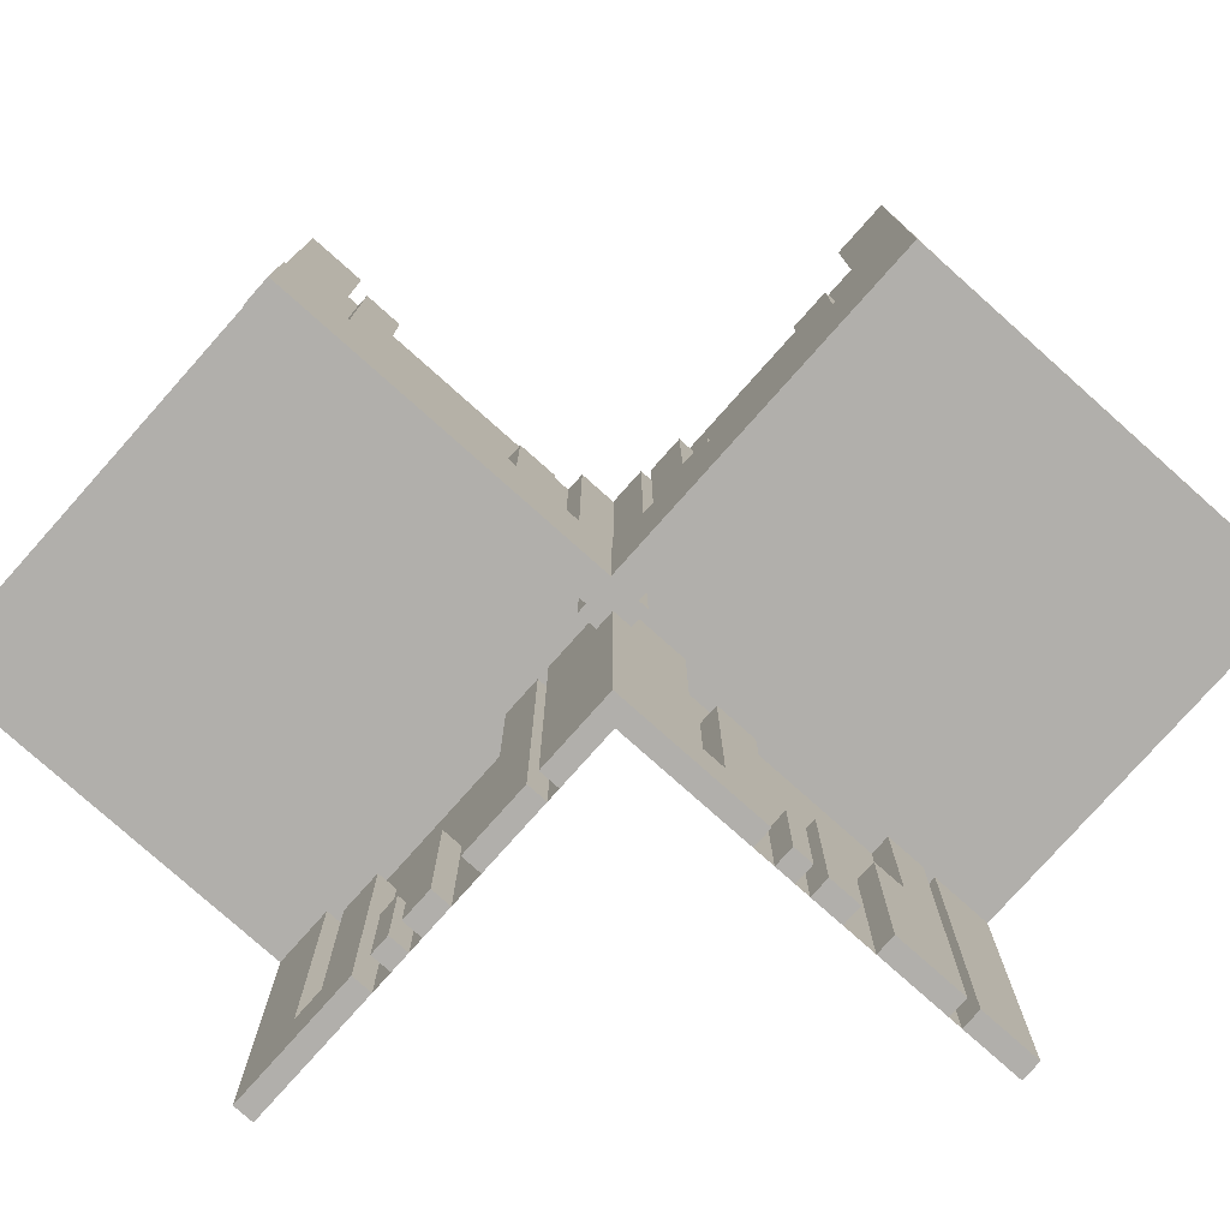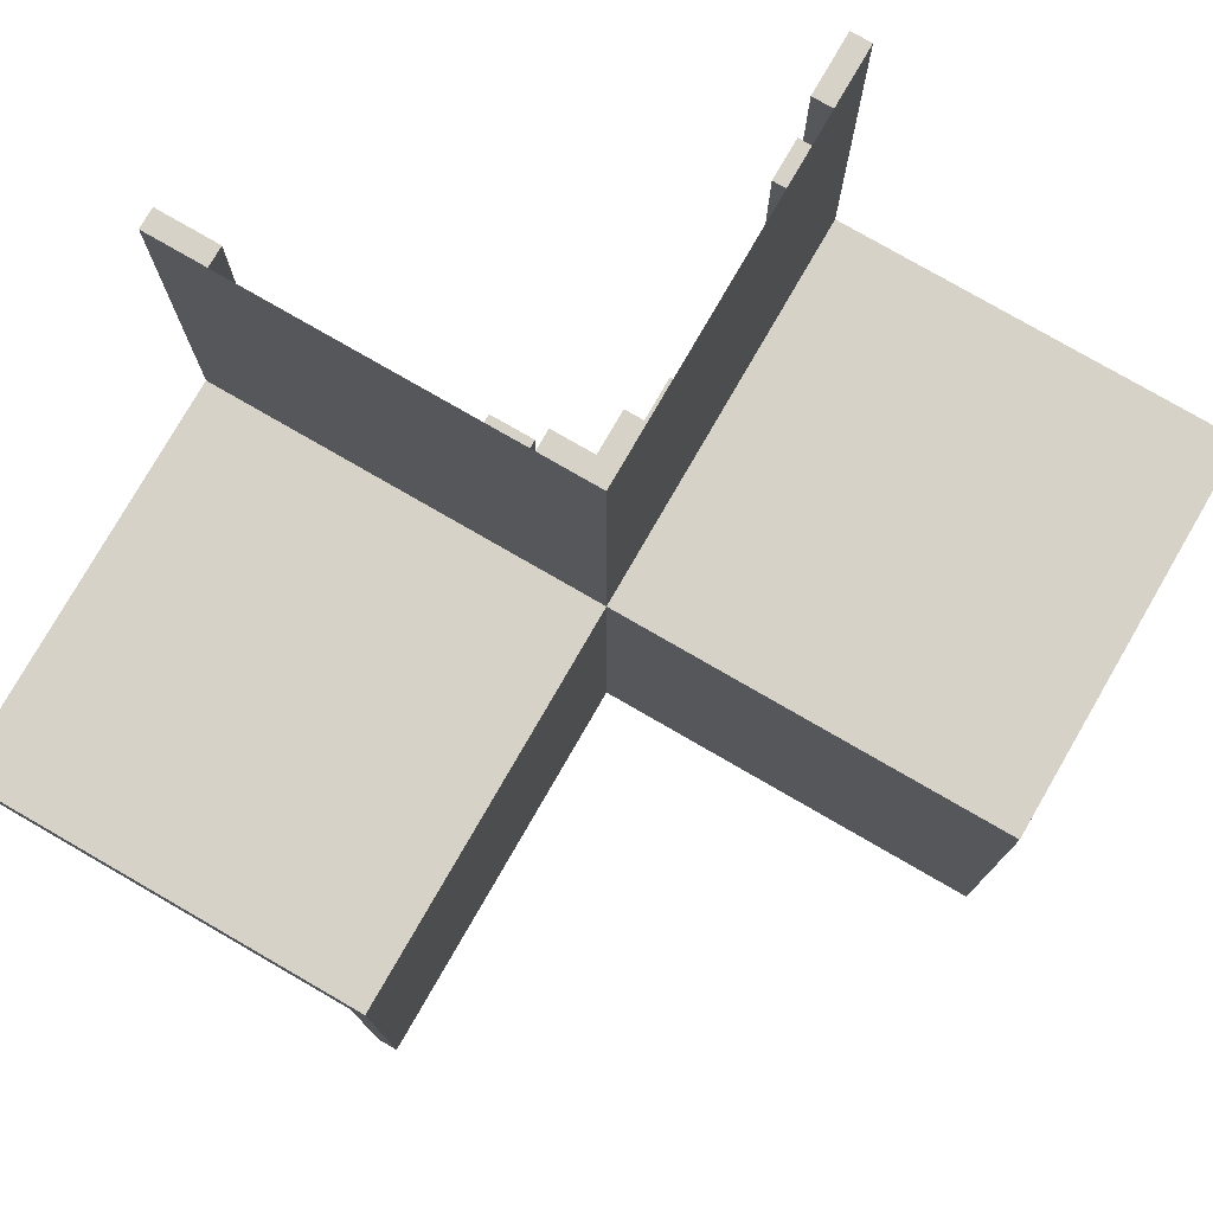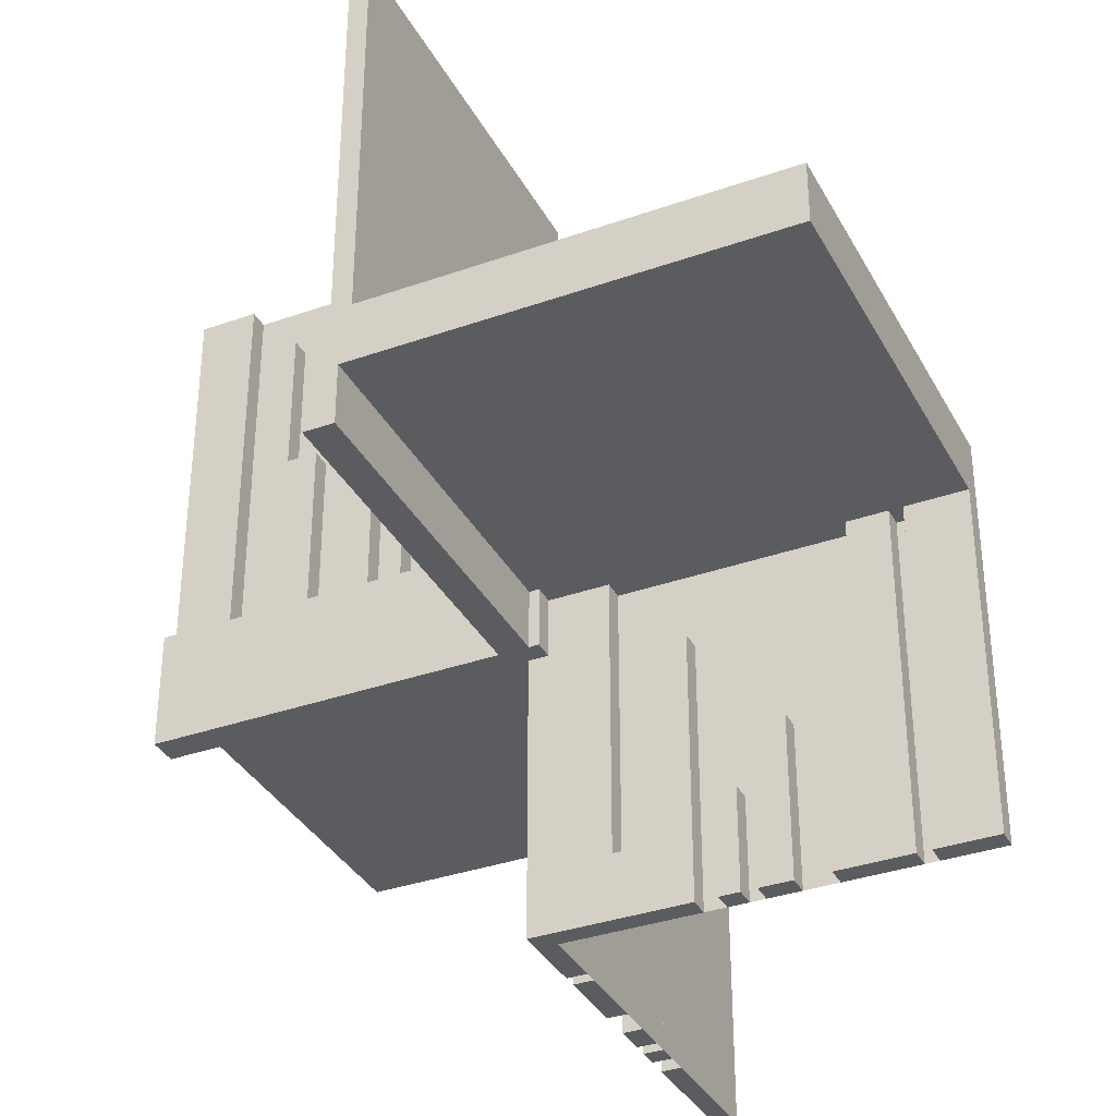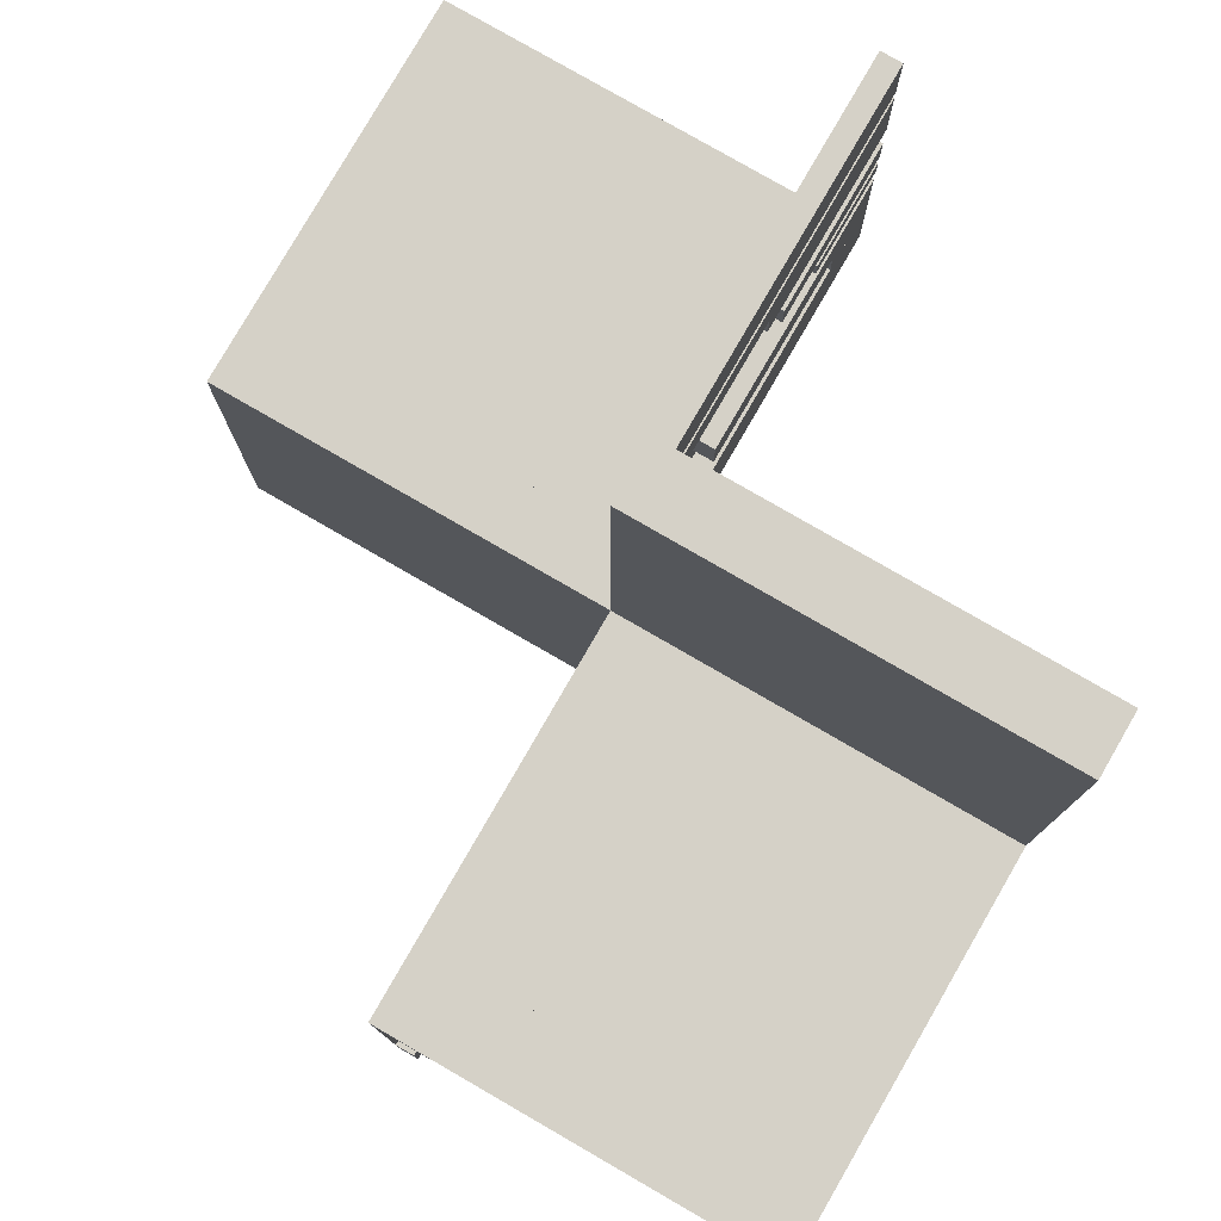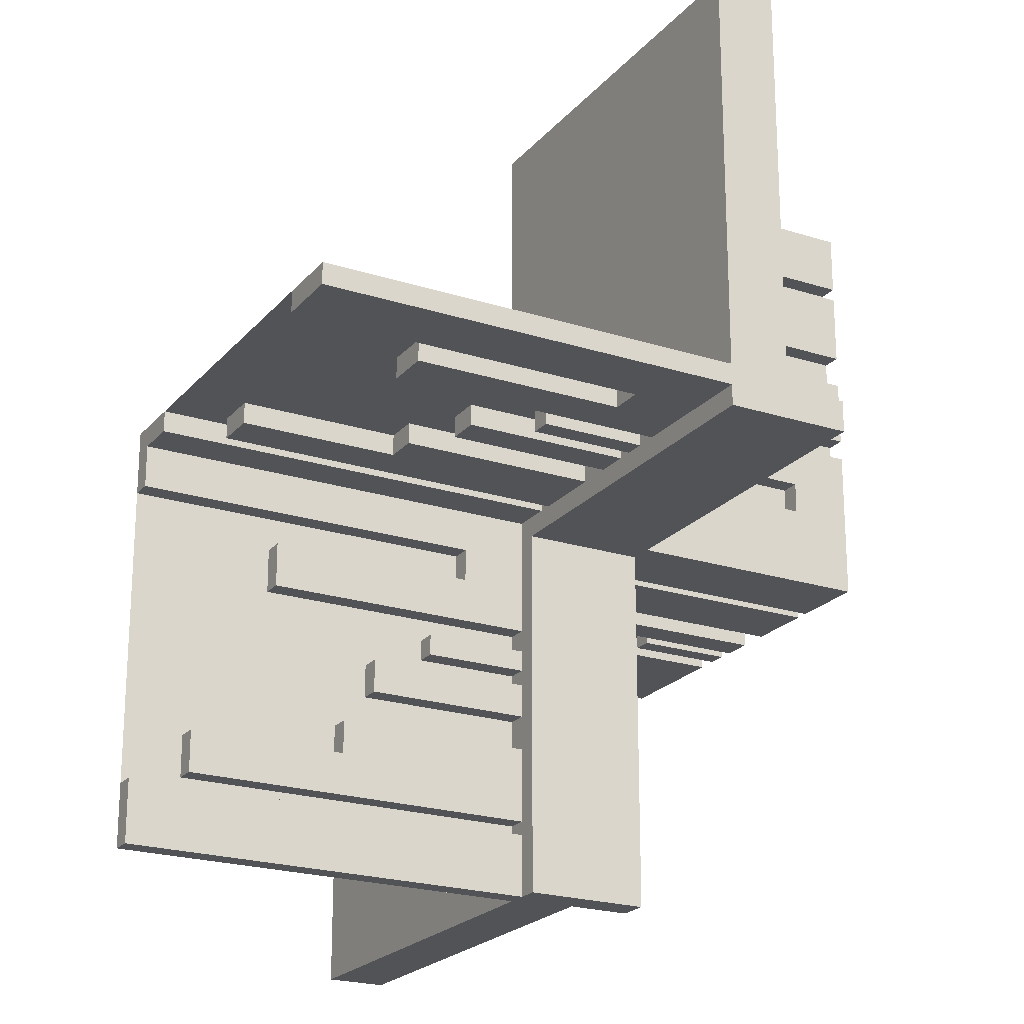
<metadata>
{"format":"obj","ext":"obj","renderer":"f3d","projection":"perspective","resolution":1024,"background":"white","views":[{"elev":-78.3,"azim":48.3,"up":"+Z"},{"elev":77.9,"azim":-150.0,"up":"+Z"},{"elev":-35.2,"azim":115.1,"up":"+Z"},{"elev":79.1,"azim":30.0,"up":"+Y"},{"elev":-22.1,"azim":60.9,"up":"+Y"}]}
</metadata>
<code>
v 0 0 0
v 0 0 -0.5
v 0 0 0.5
v 0 0.4085 -0.07099
v 0 0.4085 -0.5
v 0 -0.075 0
v 0 -0.075 0.0791
v 0 -0.075 0.5
v 0 0.1671 -0.5
v 0 0.1671 -0.1692
v 0 0.2371 -0.5
v 0 0.2371 -0.3
v 0 0.2771 -0.5
v 0 0.2771 -0.3
v 0 -0.3585 0
v 0 -0.3585 0.2384
v 0 -0.3585 0.429
v 0 -0.3185 0
v 0 -0.3185 0.2384
v 0 -0.0125 -0.075
v 0 -0.0125 -0.15
v 0 -0.1143 0
v 0 -0.1143 0.0791
v 0 -0.1143 0.3308
v 0 -0.2184 0
v 0 -0.2184 0.1262
v 0 -0.025 0
v 0 -0.025 0.5
v 0 -0.425 0
v 0 -0.425 0.5
v 0 0.1935 -0.3738
v 0 0.1935 -0.5
v 0 -0.5 0
v 0 -0.5 0.5
v 0 0.5 0
v 0 0.5 -0.075
v 0 0.5 -0.5
v 0 -0.1935 0
v 0 -0.1935 0.1262
v 0 0.425 0
v 0 0.425 -0.5
v 0 0.2184 -0.3738
v 0 0.2184 -0.5
v 0 -0.05 0
v 0 -0.05 -0.15
v 0 0.1143 -0.5
v 0 0.1143 -0.4209
v 0 0.1143 -0.1692
v 0 0.3185 -0.2616
v 0 0.3185 -0.5
v 0 0.3585 -0.2616
v 0 0.3585 -0.07099
v 0 0.3585 -0.5
v 0 -0.2771 0
v 0 -0.2771 0.2
v 0 -0.2371 0
v 0 -0.2371 0.2
v 0 -0.1671 0
v 0 -0.1671 0.3308
v 0 0.075 0
v 0 0.075 -0.5
v 0 0.075 -0.4209
v 0 -0.4085 0
v 0 -0.4085 0.429
v 0.3065 0 0
v 0.3065 0 0.1262
v 0.3065 -0.025 0
v 0.3065 -0.025 0.1262
v -0.075 0 0
v -0.075 0 -0.5
v -0.075 -0.025 0
v -0.075 -0.025 -0.5
v -0.2816 0 -0.3738
v -0.2816 0 -0.5
v -0.2816 -0.025 -0.3738
v -0.2816 -0.025 -0.5
v 0.05 0 0
v 0.05 0 -0.15
v 0.05 -0.5 0
v 0.05 -0.5 -0.15
v -0.3857 0 -0.5
v -0.3857 0 -0.4209
v -0.3857 0 -0.1692
v -0.3857 -0.025 -0.5
v -0.3857 -0.025 -0.4209
v -0.3857 -0.025 -0.1692
v -0.1415 0 -0.2616
v -0.1415 0 -0.07099
v -0.1415 0 -0.5
v -0.1415 -0.025 -0.2616
v -0.1415 -0.025 -0.07099
v -0.1415 -0.025 -0.5
v -0.1815 0 -0.2616
v -0.1815 0 -0.5
v -0.1815 -0.025 -0.2616
v -0.1815 -0.025 -0.5
v 0.2229 0 0
v 0.2229 0 0.2
v 0.2229 -0.025 0
v 0.2229 -0.025 0.2
v 0.2629 0 0
v 0.2629 0 0.2
v 0.2629 -0.025 0
v 0.2629 -0.025 0.2
v 0.3329 0 0
v 0.3329 0 0.3308
v 0.3329 -0.025 0
v 0.3329 -0.025 0.3308
v -0.425 0 0
v -0.425 0 -0.5
v -0.425 0 -0.4209
v -0.425 -0.025 0
v -0.425 -0.025 -0.5
v -0.425 -0.025 -0.4209
v 0.09154 0 0
v 0.09154 0 0.429
v 0.09154 -0.025 0
v 0.09154 -0.025 0.429
v -0.5 0 0
v -0.5 0 -0.075
v -0.5 0 -0.5
v -0.5 -0.025 0
v -0.5 -0.025 -0.5
v -0.5 -0.5 0
v -0.5 -0.5 -0.075
v 0.5 0 0
v 0.5 0 0.5
v 0.5 -0.0125 -0.075
v 0.5 -0.0125 -0.15
v 0.5 -0.025 0
v 0.5 -0.025 0.5
v 0.5 0.5 0
v 0.5 0.5 -0.075
v 0.5 -0.05 0
v 0.5 -0.05 -0.15
v -0.09154 0 -0.07099
v -0.09154 0 -0.5
v -0.09154 -0.025 -0.07099
v -0.09154 -0.025 -0.5
v 0.425 0 0
v 0.425 0 0.0791
v 0.425 0 0.5
v 0.425 -0.025 0
v 0.425 -0.025 0.0791
v 0.425 -0.025 0.5
v -0.3329 0 -0.5
v -0.3329 0 -0.1692
v -0.3329 -0.025 -0.5
v -0.3329 -0.025 -0.1692
v 0.025 0 0
v 0.025 0 0.5
v 0.025 0.4085 -0.07099
v 0.025 0.4085 -0.5
v 0.025 -0.075 0
v 0.025 -0.075 0.0791
v 0.025 -0.075 0.5
v 0.025 0.1671 -0.5
v 0.025 0.1671 -0.1692
v 0.025 0.2371 -0.5
v 0.025 0.2371 -0.3
v 0.025 0.2771 -0.5
v 0.025 0.2771 -0.3
v 0.025 -0.3585 0
v 0.025 -0.3585 0.2384
v 0.025 -0.3585 0.429
v 0.025 -0.3185 0
v 0.025 -0.3185 0.2384
v 0.025 -0.1143 0
v 0.025 -0.1143 0.0791
v 0.025 -0.1143 0.3308
v 0.025 -0.2184 0
v 0.025 -0.2184 0.1262
v 0.025 -0.025 0
v 0.025 -0.025 -0.5
v 0.025 -0.425 0
v 0.025 -0.425 0.5
v 0.025 0.1935 -0.3738
v 0.025 0.1935 -0.5
v 0.025 -0.5 0
v 0.025 -0.5 0.5
v 0.025 0.5 0
v 0.025 0.5 -0.5
v 0.025 -0.1935 0
v 0.025 -0.1935 0.1262
v 0.025 0.425 0
v 0.025 0.425 -0.5
v 0.025 0.2184 -0.3738
v 0.025 0.2184 -0.5
v 0.025 0.1143 -0.5
v 0.025 0.1143 -0.4209
v 0.025 0.1143 -0.1692
v 0.025 0.3185 -0.2616
v 0.025 0.3185 -0.5
v 0.025 0.3585 -0.2616
v 0.025 0.3585 -0.07099
v 0.025 0.3585 -0.5
v 0.025 -0.2771 0
v 0.025 -0.2771 0.2
v 0.025 -0.2371 0
v 0.025 -0.2371 0.2
v 0.025 -0.1671 0
v 0.025 -0.1671 0.3308
v 0.025 0.075 0
v 0.025 0.075 -0.5
v 0.025 0.075 -0.4209
v 0.025 -0.4085 0
v 0.025 -0.4085 0.429
v -0.2629 0 -0.5
v -0.2629 0 -0.3
v -0.2629 -0.025 -0.5
v -0.2629 -0.025 -0.3
v -0.2229 0 -0.5
v -0.2229 0 -0.3
v -0.2229 -0.025 -0.5
v -0.2229 -0.025 -0.3
v 0.1815 0 0
v 0.1815 0 0.2384
v 0.1815 -0.025 0
v 0.1815 -0.025 0.2384
v 0.1415 0 0
v 0.1415 0 0.2384
v 0.1415 0 0.429
v 0.1415 -0.025 0
v 0.1415 -0.025 0.2384
v 0.1415 -0.025 0.429
v 0.3857 0 0
v 0.3857 0 0.0791
v 0.3857 0 0.3308
v 0.3857 -0.025 0
v 0.3857 -0.025 0.0791
v 0.3857 -0.025 0.3308
v 0.0125 0 -0.075
v 0.0125 0 -0.15
v 0.0125 -0.5 -0.075
v 0.0125 -0.5 -0.15
v 0.2816 0 0
v 0.2816 0 0.1262
v 0.2816 -0.025 0
v 0.2816 -0.025 0.1262
v 0.075 0 0
v 0.075 0 0.5
v 0.075 -0.025 0
v 0.075 -0.025 0.5
v -0.3065 0 -0.3738
v -0.3065 0 -0.5
v -0.3065 -0.025 -0.3738
v -0.3065 -0.025 -0.5
f 233 232 234
f 234 235 233
f 120 125 234
f 234 232 120
f 234 125 124
f 124 79 234
f 235 234 80
f 79 80 234
f 233 235 80
f 80 78 233
f 120 119 124
f 124 125 120
f 80 79 77
f 77 78 80
f 120 232 119
f 77 119 232
f 233 78 232
f 77 232 78
f 119 77 79
f 79 124 119
f 33 34 3
f 3 1 33
f 24 59 58
f 58 22 24
f 59 202 201
f 201 58 59
f 202 170 168
f 168 201 202
f 170 24 22
f 22 168 170
f 59 24 170
f 170 202 59
f 58 168 22
f 168 58 201
f 19 16 15
f 15 18 19
f 16 164 163
f 163 15 16
f 164 167 166
f 166 163 164
f 167 19 18
f 18 166 167
f 16 19 167
f 167 164 16
f 15 166 18
f 166 15 163
f 38 183 184
f 184 39 38
f 183 171 172
f 172 184 183
f 171 25 26
f 26 172 171
f 25 38 39
f 39 26 25
f 183 38 25
f 25 171 183
f 184 26 39
f 26 184 172
f 57 55 54
f 54 56 57
f 55 198 197
f 197 54 55
f 198 200 199
f 199 197 198
f 200 57 56
f 56 199 200
f 55 57 200
f 200 198 55
f 54 199 56
f 199 54 197
f 6 154 155
f 155 7 6
f 154 168 169
f 169 155 154
f 168 22 23
f 23 169 168
f 22 6 7
f 7 23 22
f 154 6 22
f 22 168 154
f 155 23 7
f 23 155 169
f 17 64 63
f 63 15 17
f 64 207 206
f 206 63 64
f 207 165 163
f 163 206 207
f 165 17 15
f 15 163 165
f 64 17 165
f 165 207 64
f 63 163 15
f 163 63 206
f 3 8 6
f 6 1 3
f 8 156 154
f 154 6 8
f 156 151 150
f 150 154 156
f 151 3 1
f 1 150 151
f 8 3 151
f 151 156 8
f 6 150 1
f 150 6 154
f 30 34 33
f 33 29 30
f 34 180 179
f 179 33 34
f 180 176 175
f 175 179 180
f 176 30 29
f 29 175 176
f 34 30 176
f 176 180 34
f 33 175 29
f 175 33 179
f 124 119 1
f 1 33 124
f 119 1 33
f 33 124 119
f 33 124 119
f 119 1 33
f 111 114 113
f 113 110 111
f 114 85 84
f 84 113 114
f 85 82 81
f 81 84 85
f 82 111 110
f 110 81 82
f 114 111 82
f 82 85 114
f 113 81 110
f 81 113 84
f 62 205 204
f 204 61 62
f 205 190 189
f 189 204 205
f 190 47 46
f 46 189 190
f 47 62 61
f 61 46 47
f 205 62 47
f 47 190 205
f 204 46 61
f 46 204 189
f 81 146 147
f 147 83 81
f 146 148 149
f 149 147 146
f 148 84 86
f 86 149 148
f 84 81 83
f 83 86 84
f 146 81 84
f 84 148 146
f 147 86 83
f 86 147 149
f 46 9 10
f 10 48 46
f 9 157 158
f 158 10 9
f 157 189 191
f 191 158 157
f 189 46 48
f 48 191 189
f 9 46 189
f 189 157 9
f 10 191 48
f 191 10 158
f 244 246 247
f 247 245 244
f 246 75 76
f 76 247 246
f 75 73 74
f 74 76 75
f 73 244 245
f 245 74 73
f 246 244 73
f 73 75 246
f 247 74 245
f 74 247 76
f 31 177 178
f 178 32 31
f 177 187 188
f 188 178 177
f 187 42 43
f 43 188 187
f 42 31 32
f 32 43 42
f 177 31 42
f 42 187 177
f 178 43 32
f 43 178 188
f 208 212 213
f 213 209 208
f 212 214 215
f 215 213 212
f 214 210 211
f 211 215 214
f 210 208 209
f 209 211 210
f 212 208 210
f 210 214 212
f 213 211 209
f 211 213 215
f 11 13 14
f 14 12 11
f 13 161 162
f 162 14 13
f 161 159 160
f 160 162 161
f 159 11 12
f 12 160 159
f 13 11 159
f 159 161 13
f 14 160 12
f 160 14 162
f 94 89 87
f 87 93 94
f 89 92 90
f 90 87 89
f 92 96 95
f 95 90 92
f 96 94 93
f 93 95 96
f 89 94 96
f 96 92 89
f 87 95 93
f 95 87 90
f 50 53 51
f 51 49 50
f 53 196 194
f 194 51 53
f 196 193 192
f 192 194 196
f 193 50 49
f 49 192 193
f 53 50 193
f 193 196 53
f 51 192 49
f 192 51 194
f 89 137 136
f 136 88 89
f 137 139 138
f 138 136 137
f 139 92 91
f 91 138 139
f 92 89 88
f 88 91 92
f 137 89 92
f 92 139 137
f 136 91 88
f 91 136 138
f 53 5 4
f 4 52 53
f 5 153 152
f 152 4 5
f 153 196 195
f 195 152 153
f 196 53 52
f 52 195 196
f 5 53 196
f 196 153 5
f 4 195 52
f 195 4 152
f 1 2 61
f 61 60 1
f 60 61 204
f 204 203 60
f 69 70 2
f 2 1 69
f 71 72 70
f 70 69 71
f 72 71 173
f 173 174 72
f 174 173 203
f 203 204 174
f 174 2 72
f 70 72 2
f 204 2 174
f 2 204 61
f 173 71 1
f 69 1 71
f 203 173 1
f 1 60 203
f 41 37 35
f 35 40 41
f 37 182 181
f 181 35 37
f 182 186 185
f 185 181 182
f 186 41 40
f 40 185 186
f 37 41 186
f 186 182 37
f 35 185 40
f 185 35 181
f 121 110 109
f 109 119 121
f 110 113 112
f 112 109 110
f 113 123 122
f 122 112 113
f 123 121 119
f 119 122 123
f 110 121 123
f 123 113 110
f 109 122 119
f 122 109 112
f 37 2 1
f 1 35 37
f 1 119 121
f 121 2 1
f 129 128 20
f 20 21 129
f 133 36 20
f 20 128 133
f 20 36 35
f 35 44 20
f 21 20 45
f 44 45 20
f 129 21 45
f 45 135 129
f 133 132 35
f 35 36 133
f 45 44 134
f 134 135 45
f 133 128 132
f 134 132 128
f 129 135 128
f 134 128 135
f 132 134 44
f 44 35 132
f 1 3 127
f 127 126 1
f 228 106 105
f 105 226 228
f 106 108 107
f 107 105 106
f 108 231 229
f 229 107 108
f 231 228 226
f 226 229 231
f 106 228 231
f 231 108 106
f 105 229 226
f 229 105 107
f 217 221 220
f 220 216 217
f 221 224 223
f 223 220 221
f 224 219 218
f 218 223 224
f 219 217 216
f 216 218 219
f 221 217 219
f 219 224 221
f 220 218 216
f 218 220 223
f 65 67 68
f 68 66 65
f 67 238 239
f 239 68 67
f 238 236 237
f 237 239 238
f 236 65 66
f 66 237 236
f 67 65 236
f 236 238 67
f 68 237 66
f 237 68 239
f 102 98 97
f 97 101 102
f 98 100 99
f 99 97 98
f 100 104 103
f 103 99 100
f 104 102 101
f 101 103 104
f 98 102 104
f 104 100 98
f 97 103 101
f 103 97 99
f 140 143 144
f 144 141 140
f 143 229 230
f 230 144 143
f 229 226 227
f 227 230 229
f 226 140 141
f 141 227 226
f 143 140 226
f 226 229 143
f 144 227 141
f 227 144 230
f 222 116 115
f 115 220 222
f 116 118 117
f 117 115 116
f 118 225 223
f 223 117 118
f 225 222 220
f 220 223 225
f 116 222 225
f 225 118 116
f 115 223 220
f 223 115 117
f 127 142 140
f 140 126 127
f 142 145 143
f 143 140 142
f 145 131 130
f 130 143 145
f 131 127 126
f 126 130 131
f 142 127 131
f 131 145 142
f 140 130 126
f 130 140 143
f 241 3 1
f 1 240 241
f 3 28 27
f 27 1 3
f 28 243 242
f 242 27 28
f 243 241 240
f 240 242 243
f 3 241 243
f 243 28 3
f 1 242 240
f 242 1 27
f 35 132 126
f 126 1 35
f 132 126 1
f 1 35 132

</code>
